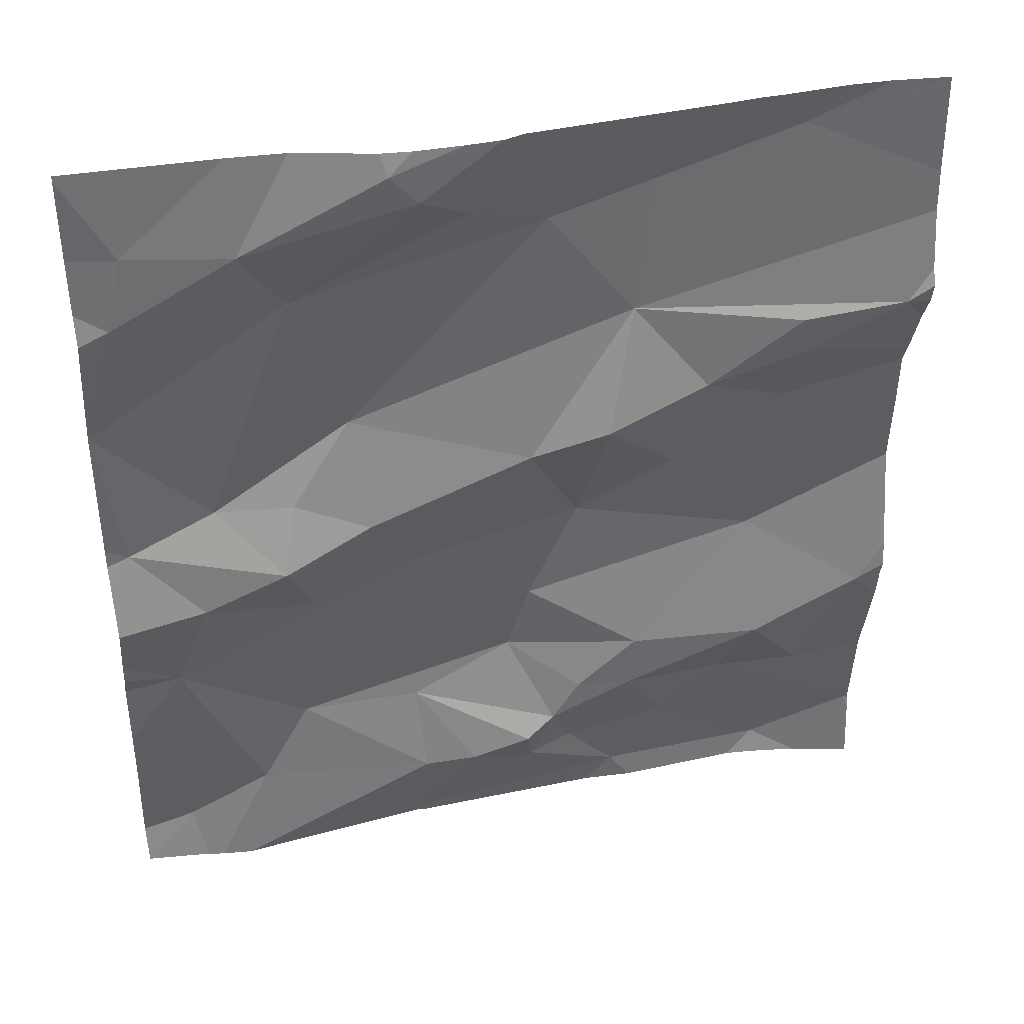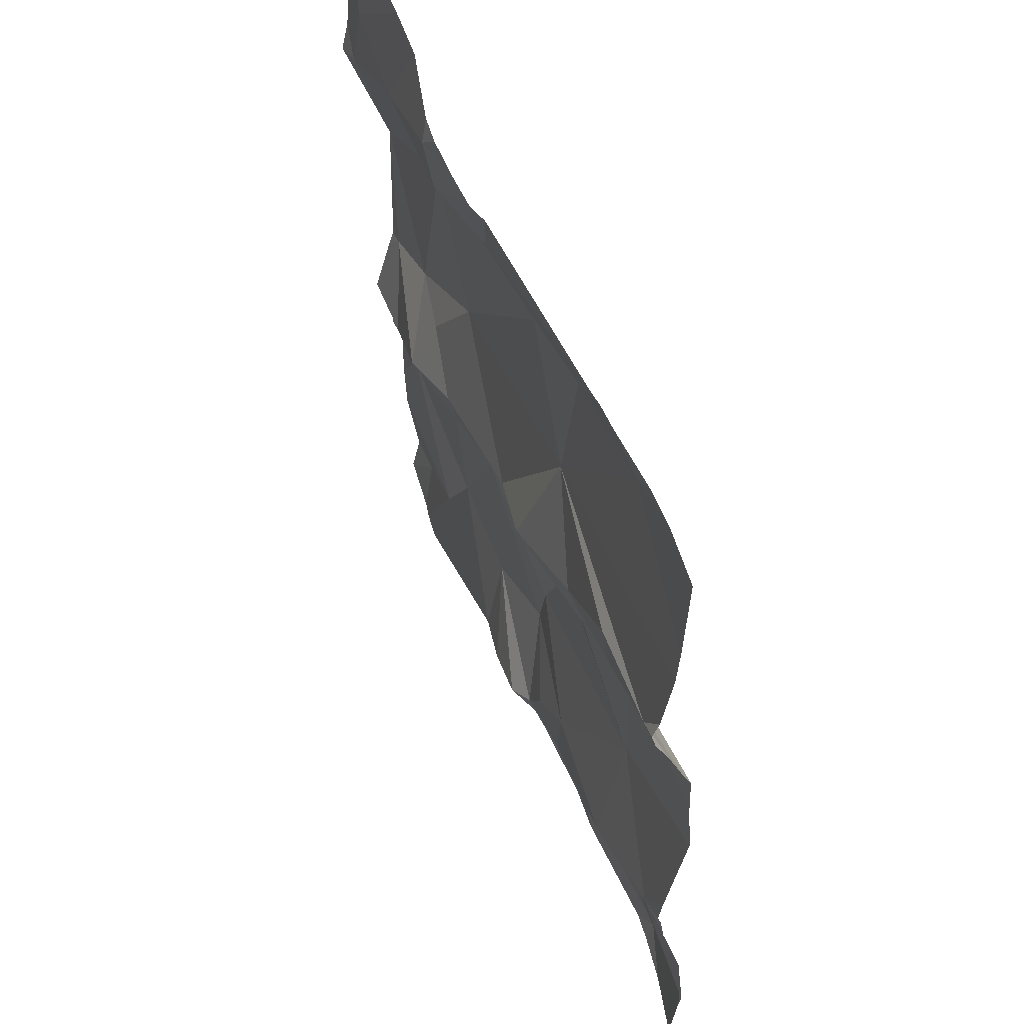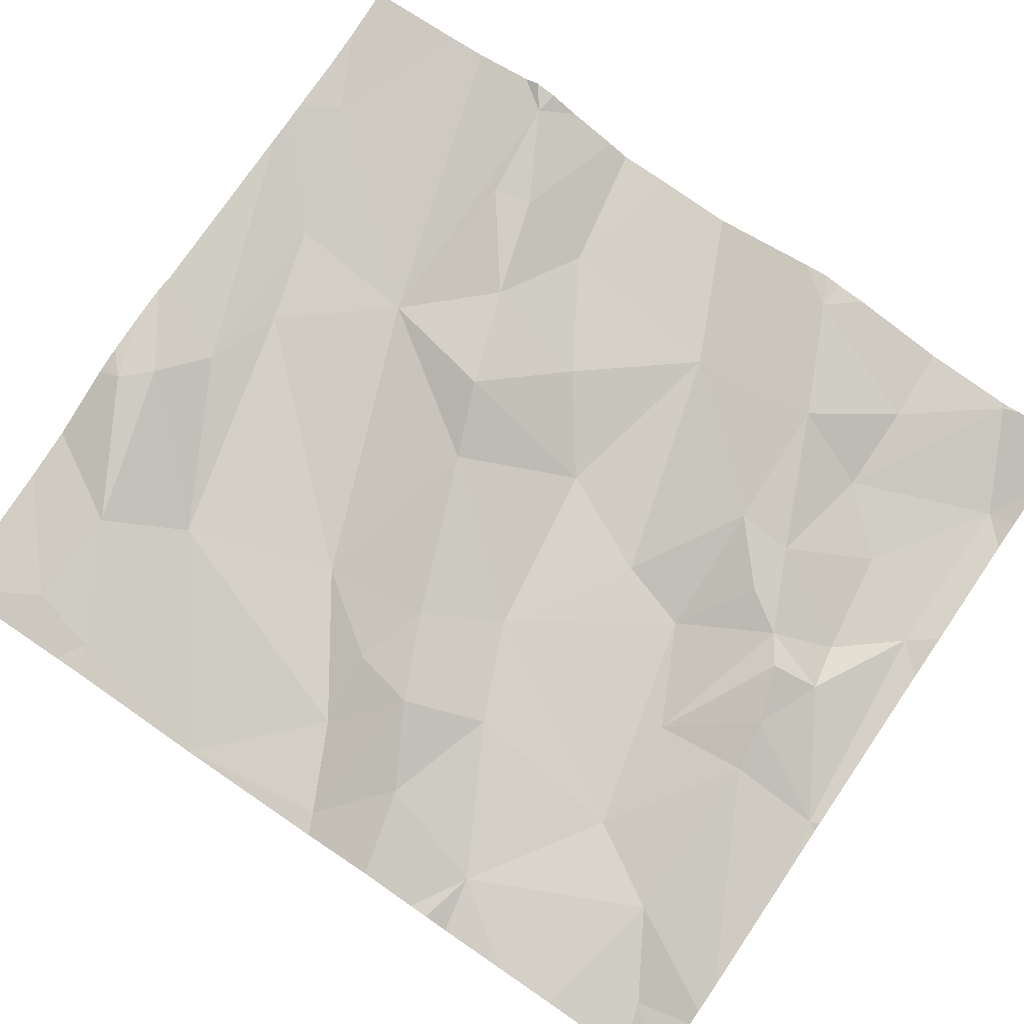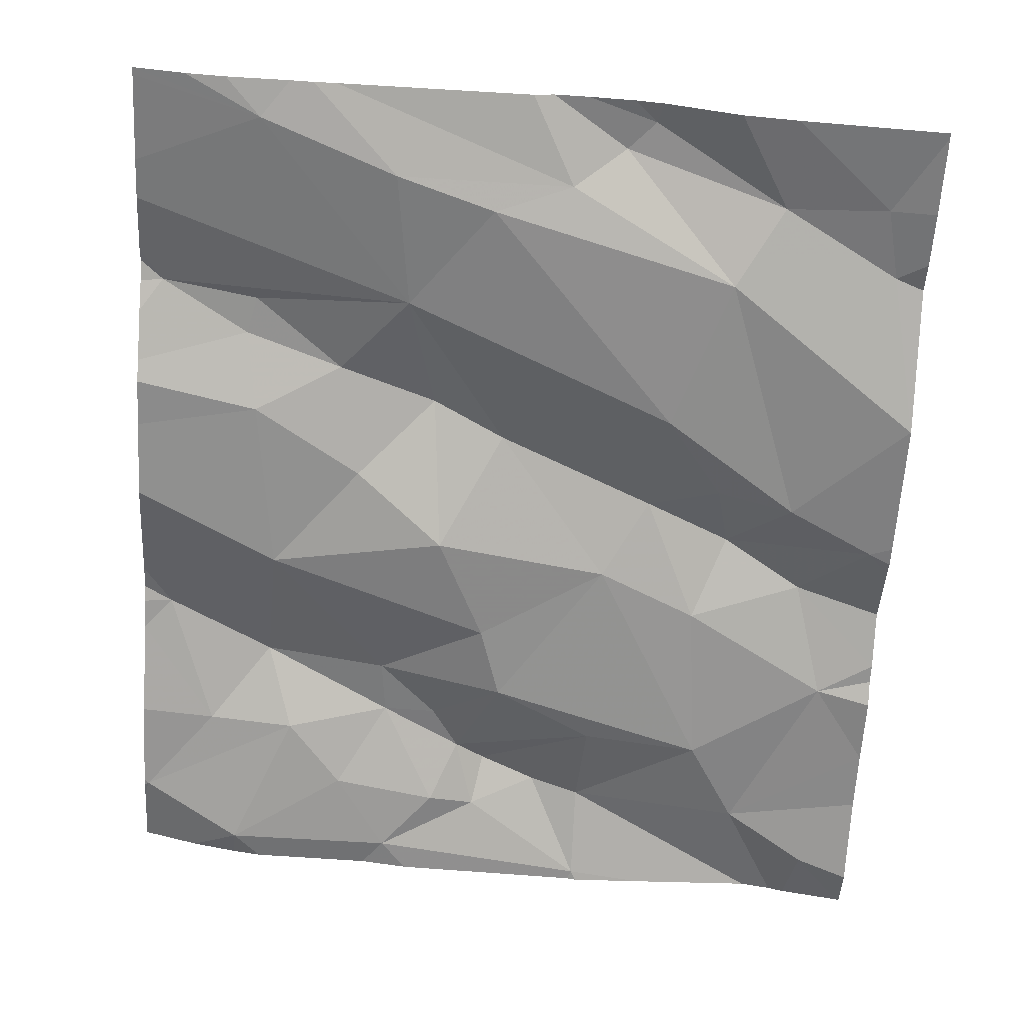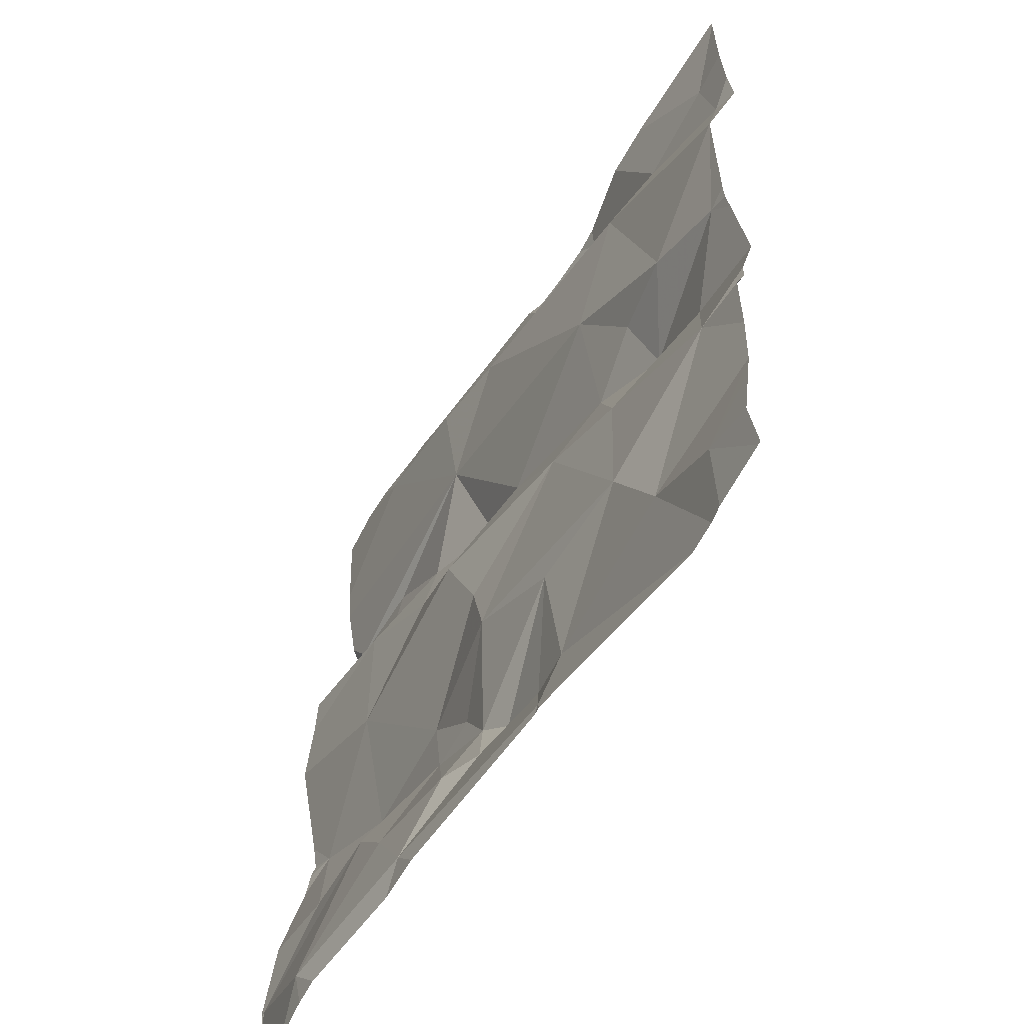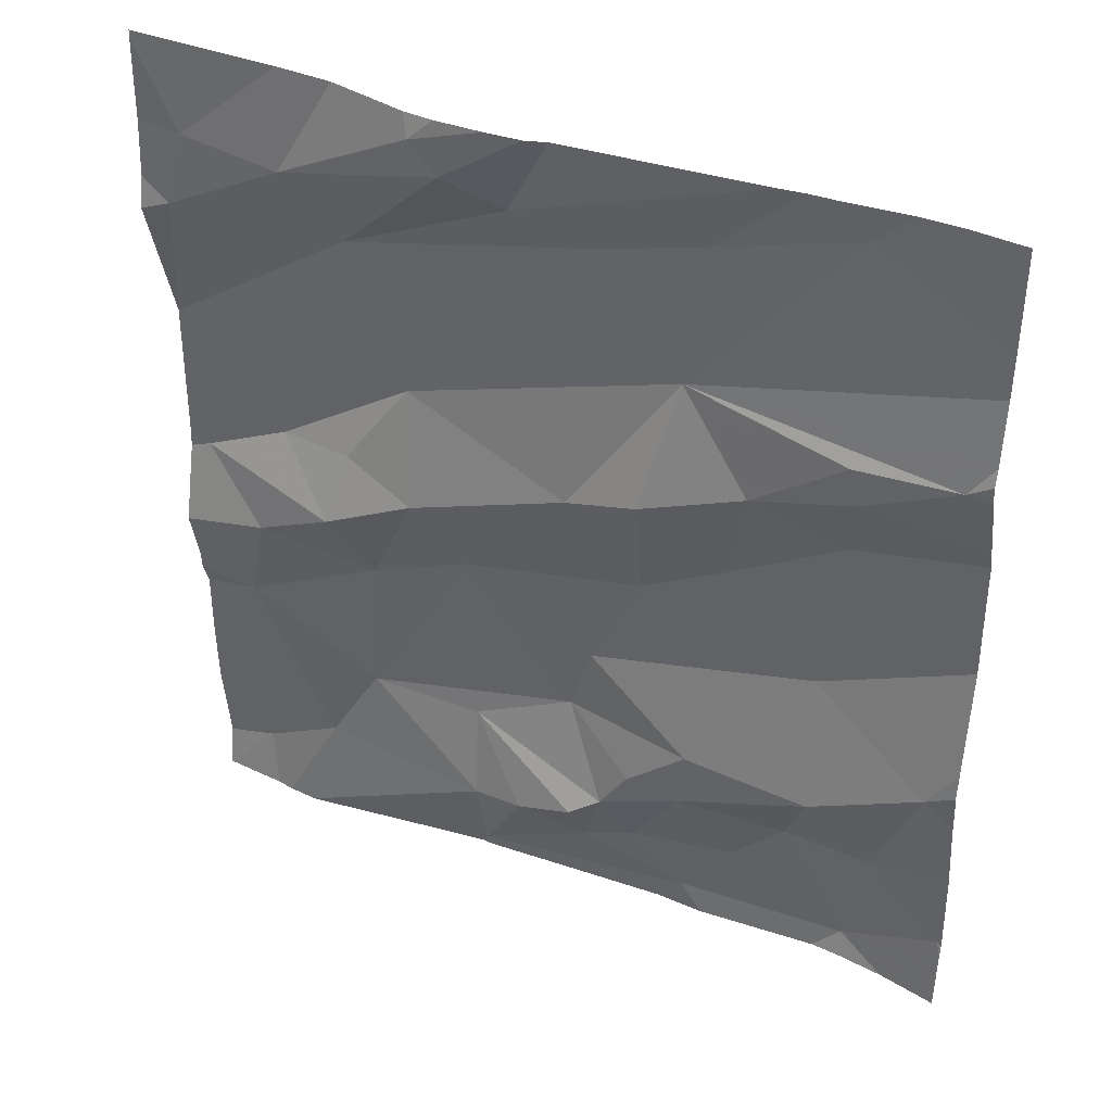
<metadata>
{"format":"obj","ext":"obj","renderer":"f3d","projection":"perspective","resolution":1024,"background":"white","views":[{"elev":40.3,"azim":-17.0,"up":"+Y"},{"elev":55.4,"azim":63.8,"up":"+Y"},{"elev":75.6,"azim":-55.7,"up":"+Z"},{"elev":-61.8,"azim":176.8,"up":"+Z"},{"elev":-56.9,"azim":-126.1,"up":"+Y"},{"elev":39.6,"azim":20.4,"up":"+Y"}]}
</metadata>
<code>
v -59.86 313.2 503.2
v -59.8 313.2 503.2
v -59.7 313.2 503.3
v -59.71 313.2 503.3
v -59.14 313.2 503.3
v -59.19 313.2 503.3
v -59.61 313.1 503.3
v -59.58 313.2 503.3
v -59.55 313.2 503.3
v -59.98 313.1 503.2
v -59.08 312.5 503.3
v -59.4 313.1 503.3
v -59.29 313.2 503.3
v -59.23 313.2 503.3
v -59.32 313.2 503.3
v -59.62 313.2 503.3
v -59.27 313.2 503.3
v -59.44 312.2 503.2
v -59.67 313.2 503.3
v -59.86 313.1 503.3
v -59.15 312.2 503.2
v -59.21 312.9 503.3
v -59.9 312.2 503.2
v -59.11 313 503.3
v -59.23 312.9 503.3
v -59.51 313.1 503.2
v -59.42 313 503.3
v -59.73 312.7 503.3
v -59.54 312.8 503.3
v -59.81 312.7 503.2
v -59.74 312.8 503.2
v -59.41 312.2 503.2
v -59.52 312.3 503.2
v -59.67 312.2 503.2
v -59.47 312.3 503.2
v -59.83 312.7 503.3
v -59.93 312.6 503.2
v -60.01 312.7 503.2
v -59.53 312.5 503.2
v -59.25 312.6 503.3
v -59.17 312.4 503.3
v -59.28 312.4 503.2
v -59.47 312.7 503.2
v -59.55 312.4 503.2
v -59.47 312.4 503.3
v -59.4 312.4 503.3
v -59.36 312.7 503.3
v -59.23 312.8 503.3
v -59.96 312.2 503.2
v -59.66 312.2 503.2
v -59.09 312.2 503.3
v -59.2 312.2 503.2
v -59.9 312.7 503.2
v -59.24 312.2 503.2
v -59.11 312.5 503.3
v -59.08 312.2 503.3
v -59.45 312.8 503.3
v -59.33 312.9 503.3
v -59.08 312.5 503.3
v -60 313 503.2
v -59.5 312.3 503.3
v -59.67 312.4 503.2
v -59.68 312.6 503.2
v -59.81 312.4 503.2
v -59.67 312.3 503.2
v -59.34 312.3 503.2
v -59.79 312.6 503.2
v -59.67 313.2 503.3
v -59.94 312.2 503.2
v -59.76 312.2 503.2
v -59.8 313 503.2
v -59.61 312.3 503.2
v -59.87 312.3 503.2
v -59.54 312.3 503.3
v -59.4 312.4 503.3
v -59.08 312.7 503.3
v -60.03 312.9 503.2
v -59.08 312.8 503.3
v -59.97 312.5 503.2
v -59.08 312.8 503.3
v -59.25 312.4 503.3
v -59.38 312.2 503.2
v -59.2 312.2 503.2
v -59.08 312.2 503.3
v -59.08 313 503.3
v -59.08 313 503.3
v -59.97 312.2 503.2
v -59.08 312.9 503.3
v -59.08 313.2 503.3
v -59.08 312.9 503.3
v -59.08 313.2 503.3
v -60.03 313.2 503.2
v -60.03 313.2 503.2
v -60.03 312.9 503.2
v -60.03 313 503.2
v -60.03 312.5 503.2
v -60.03 312.5 503.2
v -60.03 313.1 503.2
v -60.03 312.9 503.2
v -60.03 313.1 503.2
v -60.03 312.5 503.2
v -60.03 312.6 503.2
v -60.03 312.7 503.2
v -60.03 312.4 503.2
v -60.03 312.3 503.2
v -60.03 312.2 503.2
v -60.03 312.3 503.2
v -60.03 312.9 503.2
v -60.03 312.7 503.2
v -60.03 312.7 503.2
v -60.03 312.9 503.2
v -59.08 312.5 503.3
v -59.08 312.4 503.3
v -59.08 312.6 503.3
v -59.08 313 503.3
v -59.08 313.1 503.3
v -59.08 313.1 503.3
v -59.08 312.2 503.3
v -59.08 312.3 503.3
v -59.67 312.2 503.2
v -60.03 312.2 503.2
v -60.03 312.2 503.2
f 8 68 7
f 9 7 15
f 10 1 92
f 13 12 14
f 15 7 13
f 1 10 20
f 16 3 8
f 19 3 16
f 4 3 19
f 2 20 4
f 91 14 89
f 17 14 6
f 6 14 5
f 28 30 36
f 28 29 31
f 27 57 58
f 24 22 90
f 90 48 80
f 72 74 62
f 24 25 22
f 26 27 12
f 27 25 24
f 44 39 63
f 26 31 27
f 63 29 28
f 36 37 67
f 31 53 30
f 1 20 2
f 28 31 30
f 34 32 33
f 32 35 33
f 34 33 72
f 66 35 32
f 94 60 95
f 64 62 44
f 38 37 36
f 36 53 38
f 40 43 39
f 46 40 39
f 75 66 42
f 115 24 88
f 51 41 42
f 81 42 41
f 84 52 21
f 47 43 40
f 46 44 45
f 44 61 45
f 75 46 45
f 48 47 40
f 48 40 76
f 33 35 61
f 112 41 113
f 52 51 42
f 52 32 82
f 53 36 30
f 71 31 26
f 76 55 114
f 58 57 47
f 29 43 57
f 44 62 61
f 68 3 20
f 43 47 57
f 43 29 63
f 62 64 65
f 64 73 65
f 66 32 52
f 34 65 23
f 71 77 53
f 37 79 67
f 71 68 20
f 13 14 17
f 22 25 58
f 116 27 117
f 58 25 27
f 58 48 22
f 121 87 106
f 7 26 12
f 20 3 4
f 71 26 7
f 62 65 72
f 3 68 8
f 27 24 85
f 81 55 40
f 63 39 43
f 31 71 53
f 67 63 28
f 36 67 28
f 27 31 29
f 20 10 60
f 60 71 20
f 7 68 71
f 23 73 69
f 72 33 74
f 45 61 75
f 34 72 65
f 66 75 35
f 35 75 61
f 39 44 46
f 114 55 11
f 67 64 63
f 44 63 64
f 98 10 100
f 60 77 71
f 120 34 70
f 96 37 102
f 40 46 81
f 55 81 41
f 50 34 120
f 46 75 81
f 42 81 75
f 113 51 119
f 7 12 13
f 57 27 29
f 74 61 62
f 113 41 51
f 8 7 9
f 102 38 103
f 69 87 49
f 52 42 66
f 58 47 48
f 74 33 61
f 14 12 27
f 49 87 121
f 73 79 104
f 18 34 50
f 112 55 41
f 38 77 108
f 56 84 21
f 11 55 59
f 87 73 105
f 38 53 77
f 59 55 112
f 67 79 64
f 69 73 87
f 73 64 79
f 93 10 92
f 78 48 76
f 94 77 60
f 76 40 55
f 95 60 98
f 96 79 37
f 97 79 96
f 70 34 23
f 23 65 73
f 98 60 10
f 99 77 94
f 84 51 52
f 80 48 78
f 100 10 93
f 101 79 97
f 86 24 115
f 102 37 38
f 18 32 34
f 103 38 110
f 104 79 101
f 105 73 104
f 85 24 86
f 106 87 107
f 88 24 90
f 107 87 105
f 121 106 122
f 90 22 48
f 21 52 83
f 108 77 111
f 109 38 108
f 89 14 116
f 110 38 109
f 91 5 14
f 111 77 99
f 83 52 54
f 116 14 27
f 117 27 85
f 118 51 84
f 54 52 82
f 119 51 118
f 82 32 18

</code>
